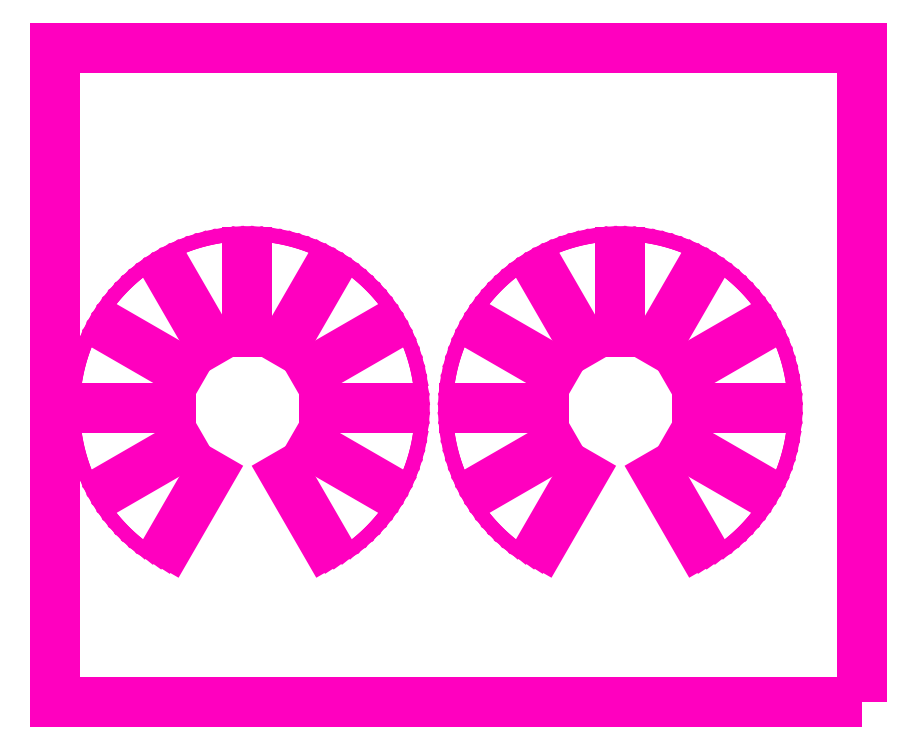
<metadata>
{"format":"dxf","ext":"dxf","renderer":"ezdxf+matplotlib","layout":"modelspace","background":"white","min_lineweight":24,"dpi":150}
</metadata>
<code>
0
SECTION
2
ENTITIES
0
INSERT
8
PCB_TICKMARKS_---_SOLDERMA
2
BLOCK_2
10
0
20
0
30
0
0
POLYLINE
8
PCB_TICKMARKS_---_SOLDERMA
66
     1
10
0
20
0
30
0
0
VERTEX
8
PCB_TICKMARKS_---_SOLDERMA
10
7.18
20
3.293
30
0
0
VERTEX
8
PCB_TICKMARKS_---_SOLDERMA
10
4.37
20
3.293
30
0
0
VERTEX
8
PCB_TICKMARKS_---_SOLDERMA
10
4.37
20
5.573
30
0
0
VERTEX
8
PCB_TICKMARKS_---_SOLDERMA
10
7.18
20
5.573
30
0
0
VERTEX
8
PCB_TICKMARKS_---_SOLDERMA
10
7.18
20
3.293
30
0
0
SEQEND
8
PCB_TICKMARKS_---_SOLDERMA
0
ENDSEC
0
EOF

</code>
